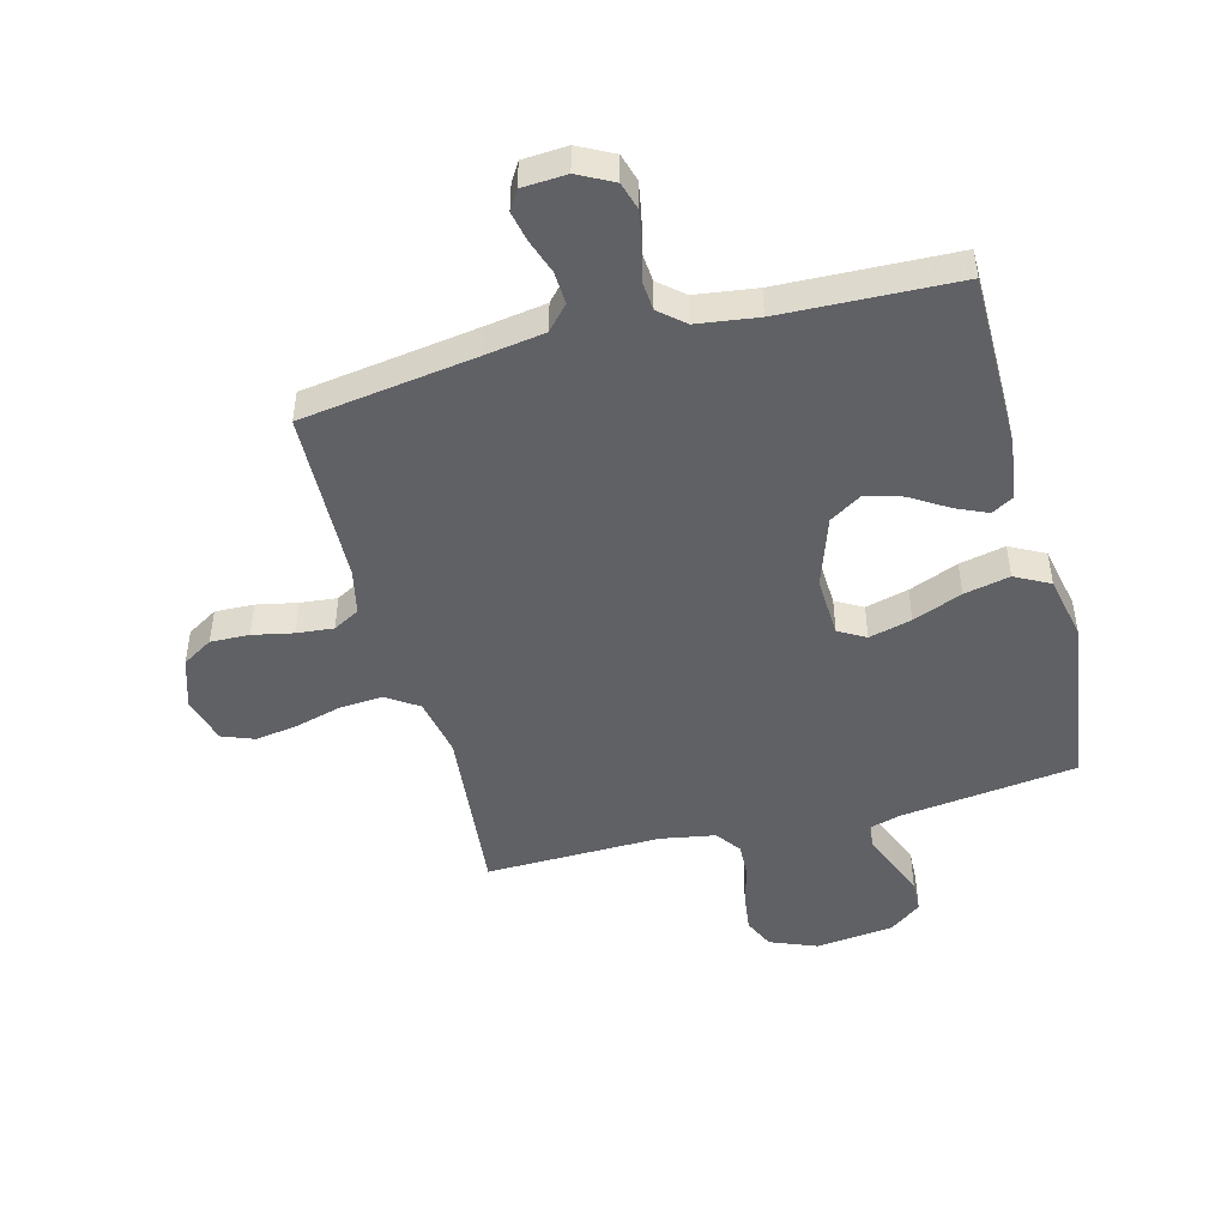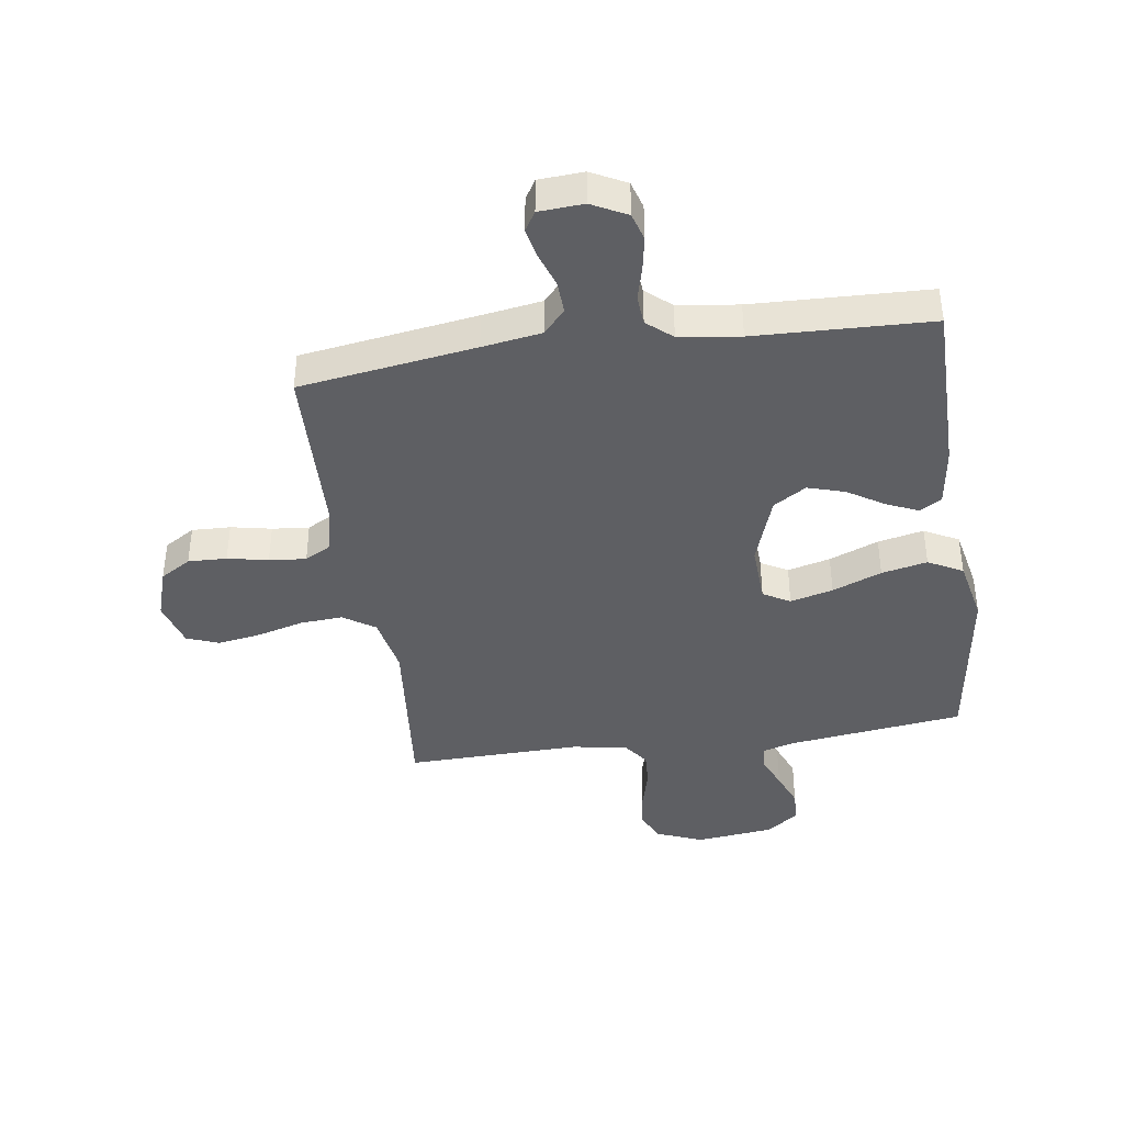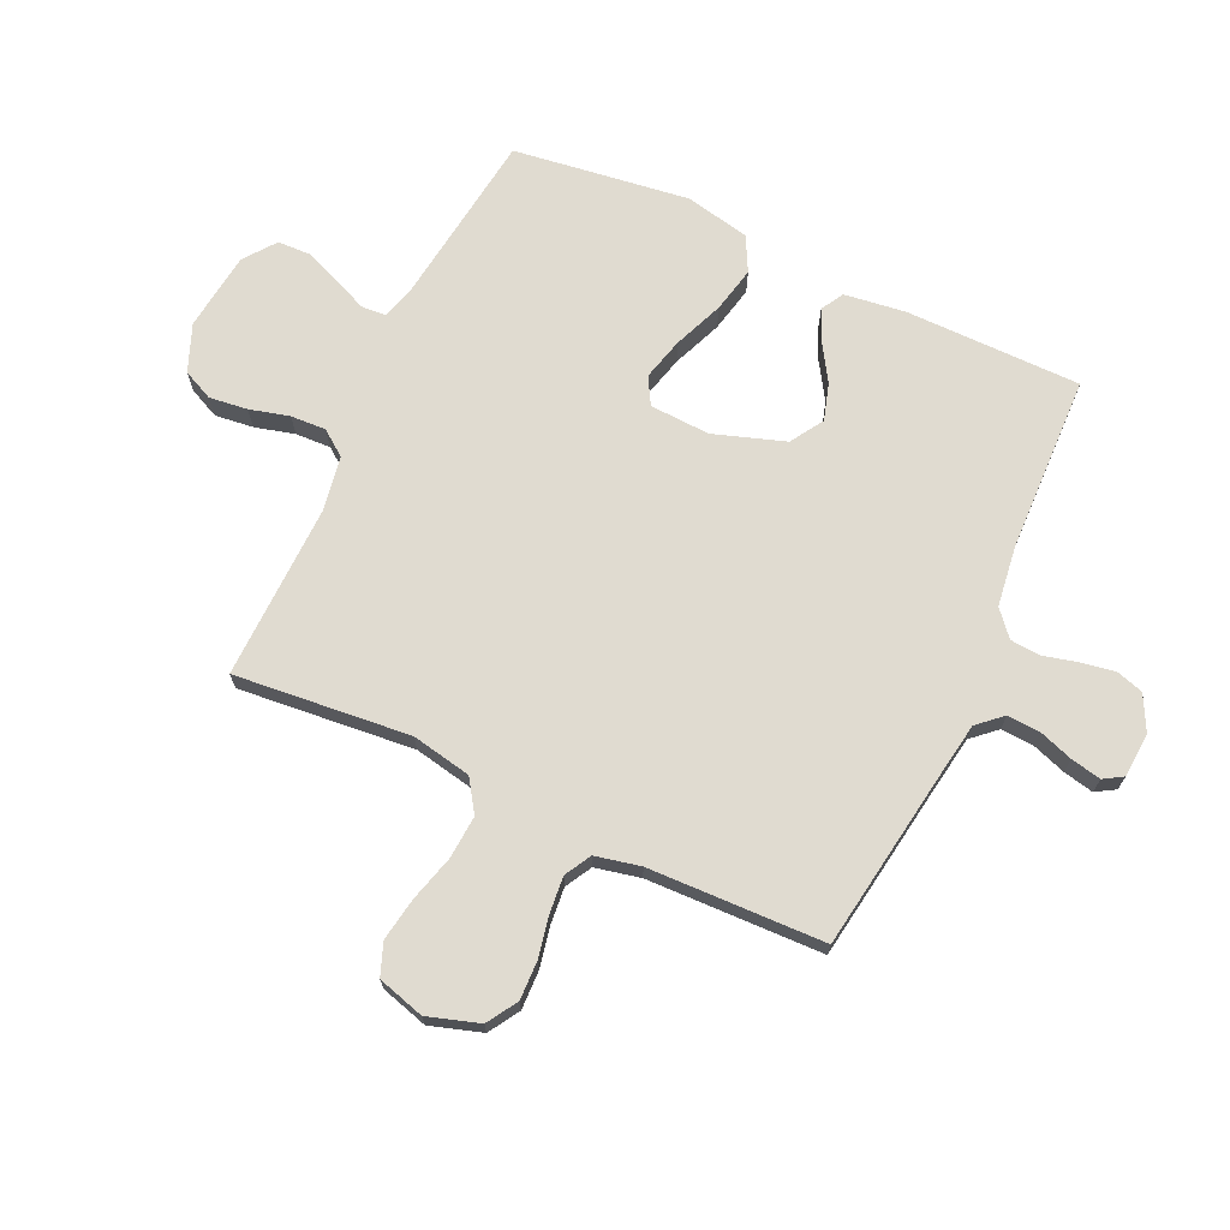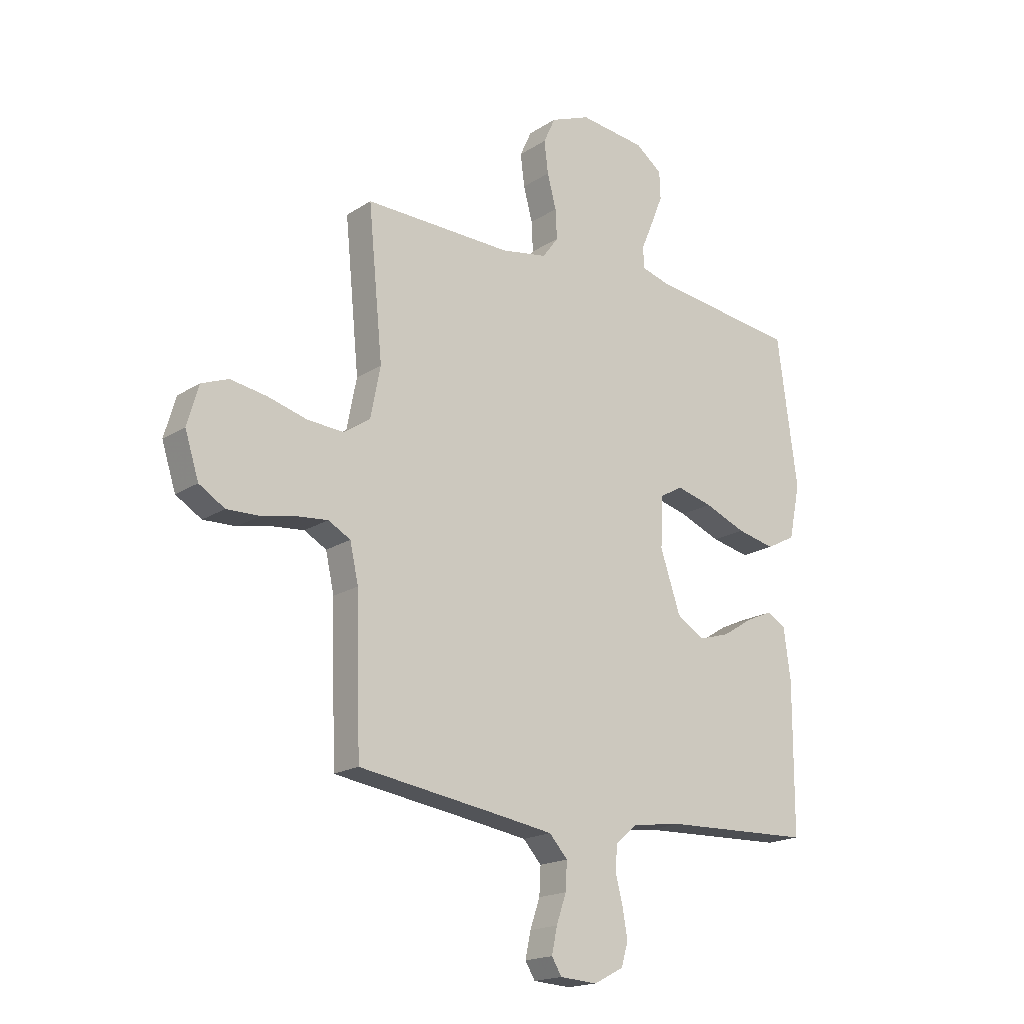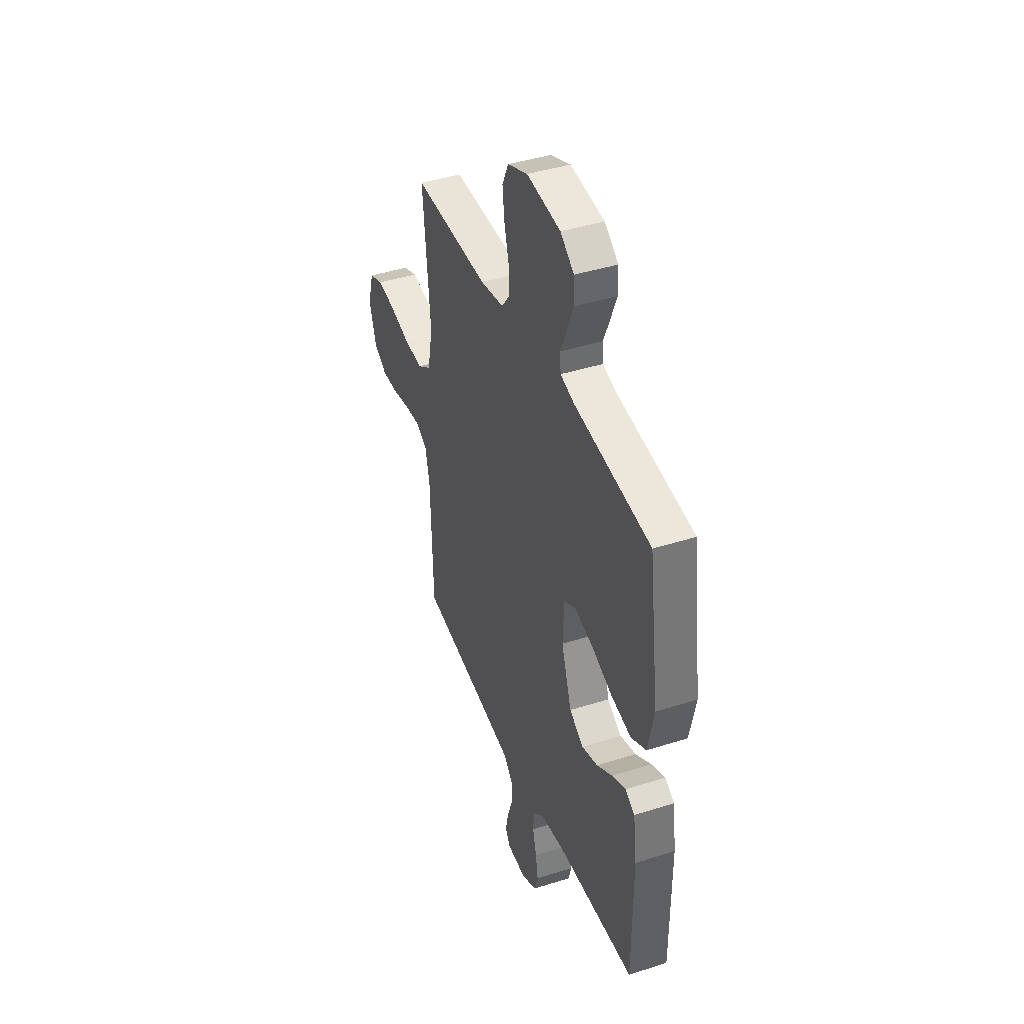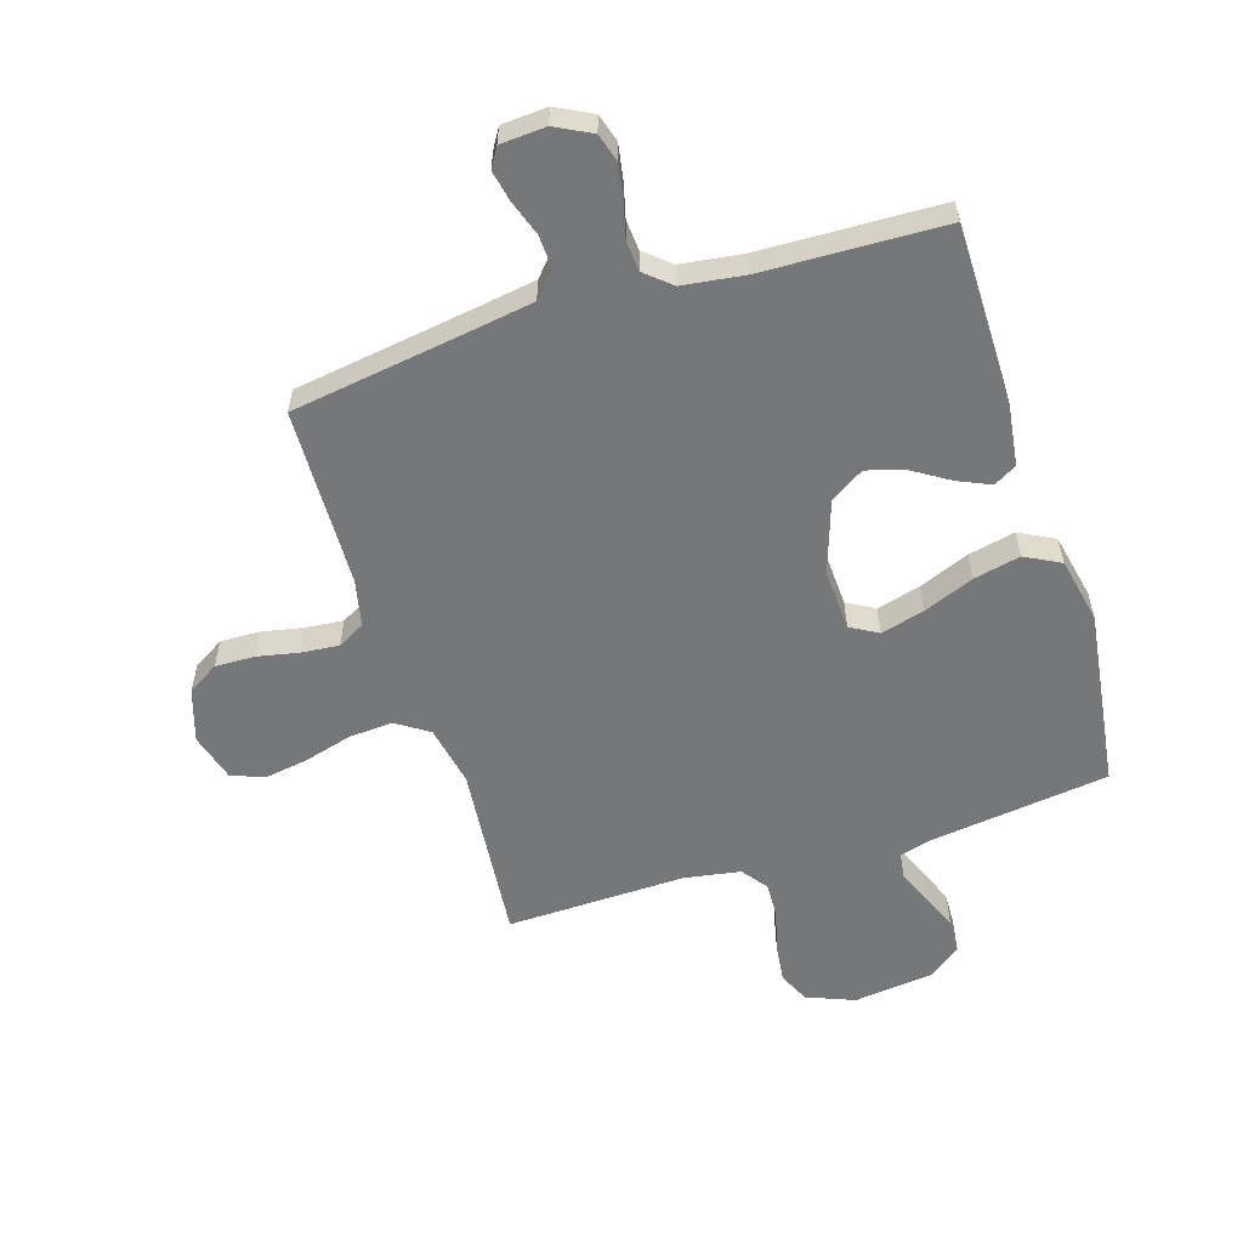
<metadata>
{"format":"obj","ext":"obj","renderer":"f3d","projection":"perspective","resolution":1024,"background":"white","views":[{"elev":-47.5,"azim":-165.4,"up":"+Y"},{"elev":-40.5,"azim":-171.8,"up":"+Y"},{"elev":70.1,"azim":114.9,"up":"+Y"},{"elev":-18.2,"azim":140.9,"up":"+Z"},{"elev":41.9,"azim":-111.0,"up":"+Z"},{"elev":-57.0,"azim":-162.5,"up":"+Y"}]}
</metadata>
<code>
v 0.5 0.07 -0.5
v 0.2 0.07 -0.545
v 0.099 0.07 -0.561
v 0.062 0.07 -0.602
v 0.065 0.07 -0.658
v 0.085 0.07 -0.716
v 0.096 0.07 -0.768
v 0.076 0.07 -0.801
v 0 0.07 -0.806
v -0.06 0.07 -0.775
v -0.074 0.07 -0.728
v -0.064 0.07 -0.671
v -0.049 0.07 -0.612
v -0.053 0.07 -0.561
v -0.096 0.07 -0.524
v -0.2 0.07 -0.51
v -0.5 0.07 -0.5
v -0.501 0.07 -0.2
v -0.487 0.07 -0.096
v -0.449 0.07 -0.074
v -0.395 0.07 -0.098
v -0.333 0.07 -0.137
v -0.27 0.07 -0.156
v -0.214 0.07 -0.121
v -0.173 0.07 0
v -0.178 0.07 0.103
v -0.224 0.07 0.129
v -0.297 0.07 0.11
v -0.381 0.07 0.076
v -0.459 0.07 0.059
v -0.518 0.07 0.09
v -0.541 0.07 0.2
v -0.5 0.07 0.5
v -0.2 0.07 0.539
v -0.144 0.07 0.555
v -0.141 0.07 0.597
v -0.165 0.07 0.654
v -0.19 0.07 0.716
v -0.188 0.07 0.772
v -0.134 0.07 0.813
v 0 0.07 0.829
v 0.08 0.07 0.797
v 0.104 0.07 0.745
v 0.096 0.07 0.68
v 0.078 0.07 0.612
v 0.075 0.07 0.552
v 0.107 0.07 0.509
v 0.2 0.07 0.493
v 0.5 0.07 0.5
v 0.471 0.07 0.2
v 0.491 0.07 0.098
v 0.545 0.07 0.062
v 0.618 0.07 0.067
v 0.698 0.07 0.089
v 0.771 0.07 0.101
v 0.826 0.07 0.08
v 0.849 0.07 0
v 0.821 0.07 -0.088
v 0.769 0.07 -0.12
v 0.703 0.07 -0.118
v 0.634 0.07 -0.104
v 0.571 0.07 -0.098
v 0.526 0.07 -0.123
v 0.509 0.07 -0.2
v 0.5 0 -0.5
v 0.2 0 -0.545
v 0.099 0 -0.561
v 0.062 0 -0.602
v 0.065 0 -0.658
v 0.085 0 -0.716
v 0.096 0 -0.768
v 0.076 0 -0.801
v 0 0 -0.806
v -0.06 0 -0.775
v -0.074 0 -0.728
v -0.064 0 -0.671
v -0.049 0 -0.612
v -0.053 0 -0.561
v -0.096 0 -0.524
v -0.2 0 -0.51
v -0.5 0 -0.5
v -0.501 0 -0.2
v -0.487 0 -0.096
v -0.449 0 -0.074
v -0.395 0 -0.098
v -0.333 0 -0.137
v -0.27 0 -0.156
v -0.214 0 -0.121
v -0.173 0 0
v -0.178 0 0.103
v -0.224 0 0.129
v -0.297 0 0.11
v -0.381 0 0.076
v -0.459 0 0.059
v -0.518 0 0.09
v -0.541 0 0.2
v -0.5 0 0.5
v -0.2 0 0.539
v -0.144 0 0.555
v -0.141 0 0.597
v -0.165 0 0.654
v -0.19 0 0.716
v -0.188 0 0.772
v -0.134 0 0.813
v 0 0 0.829
v 0.08 0 0.797
v 0.104 0 0.745
v 0.096 0 0.68
v 0.078 0 0.612
v 0.075 0 0.552
v 0.107 0 0.509
v 0.2 0 0.493
v 0.5 0 0.5
v 0.471 0 0.2
v 0.491 0 0.098
v 0.545 0 0.062
v 0.618 0 0.067
v 0.698 0 0.089
v 0.771 0 0.101
v 0.826 0 0.08
v 0.849 0 0
v 0.821 0 -0.088
v 0.769 0 -0.12
v 0.703 0 -0.118
v 0.634 0 -0.104
v 0.571 0 -0.098
v 0.526 0 -0.123
v 0.509 0 -0.2
f 59 60 61
f 58 59 61
f 57 58 61
f 56 57 61
f 55 56 61
f 54 55 61
f 53 54 61
f 52 53 61 62
f 51 52 62 63
f 48 49 50
f 51 63 64
f 50 51 64
f 48 50 64
f 47 48 64
f 43 44 45
f 42 43 45
f 41 42 45
f 40 41 45
f 39 40 45
f 38 39 45
f 37 38 45
f 36 37 45
f 35 36 45 46
f 64 1 2
f 47 64 2
f 46 47 2
f 35 46 2
f 34 35 2
f 32 33 34
f 31 32 34
f 30 31 34
f 29 30 34
f 28 29 34
f 20 21 22
f 19 20 22
f 18 19 22
f 17 18 22
f 16 17 22
f 15 16 22 23
f 14 15 23 24
f 11 12 13
f 10 11 13
f 9 10 13
f 8 9 13
f 7 8 13
f 6 7 13
f 5 6 13
f 4 5 13 14
f 14 24 25
f 4 14 25
f 3 4 25
f 27 28 34
f 26 27 34
f 26 34 2 3
f 3 25 26
f 125 124 123
f 125 123 122
f 125 122 121
f 125 121 120
f 125 120 119
f 125 119 118
f 125 118 117
f 126 125 117 116
f 127 126 116 115
f 114 113 112
f 128 127 115
f 128 115 114
f 128 114 112
f 128 112 111
f 109 108 107
f 109 107 106
f 109 106 105
f 109 105 104
f 109 104 103
f 109 103 102
f 109 102 101
f 109 101 100
f 110 109 100 99
f 66 65 128
f 66 128 111
f 66 111 110
f 66 110 99
f 66 99 98
f 98 97 96
f 98 96 95
f 98 95 94
f 98 94 93
f 98 93 92
f 86 85 84
f 86 84 83
f 86 83 82
f 86 82 81
f 86 81 80
f 87 86 80 79
f 88 87 79 78
f 77 76 75
f 77 75 74
f 77 74 73
f 77 73 72
f 77 72 71
f 77 71 70
f 77 70 69
f 78 77 69 68
f 89 88 78
f 89 78 68
f 89 68 67
f 98 92 91
f 98 91 90
f 67 66 98 90
f 90 89 67
f 1 65 66 2
f 2 66 67 3
f 3 67 68 4
f 4 68 69 5
f 5 69 70 6
f 6 70 71 7
f 7 71 72 8
f 8 72 73 9
f 9 73 74 10
f 10 74 75 11
f 11 75 76 12
f 12 76 77 13
f 13 77 78 14
f 14 78 79 15
f 15 79 80 16
f 16 80 81 17
f 17 81 82 18
f 18 82 83 19
f 19 83 84 20
f 20 84 85 21
f 21 85 86 22
f 22 86 87 23
f 23 87 88 24
f 24 88 89 25
f 25 89 90 26
f 26 90 91 27
f 27 91 92 28
f 28 92 93 29
f 29 93 94 30
f 30 94 95 31
f 31 95 96 32
f 32 96 97 33
f 33 97 98 34
f 34 98 99 35
f 35 99 100 36
f 36 100 101 37
f 37 101 102 38
f 38 102 103 39
f 39 103 104 40
f 40 104 105 41
f 41 105 106 42
f 42 106 107 43
f 43 107 108 44
f 44 108 109 45
f 45 109 110 46
f 46 110 111 47
f 47 111 112 48
f 48 112 113 49
f 49 113 114 50
f 50 114 115 51
f 51 115 116 52
f 52 116 117 53
f 53 117 118 54
f 54 118 119 55
f 55 119 120 56
f 56 120 121 57
f 57 121 122 58
f 58 122 123 59
f 59 123 124 60
f 60 124 125 61
f 61 125 126 62
f 62 126 127 63
f 63 127 128 64
f 64 128 65 1

</code>
